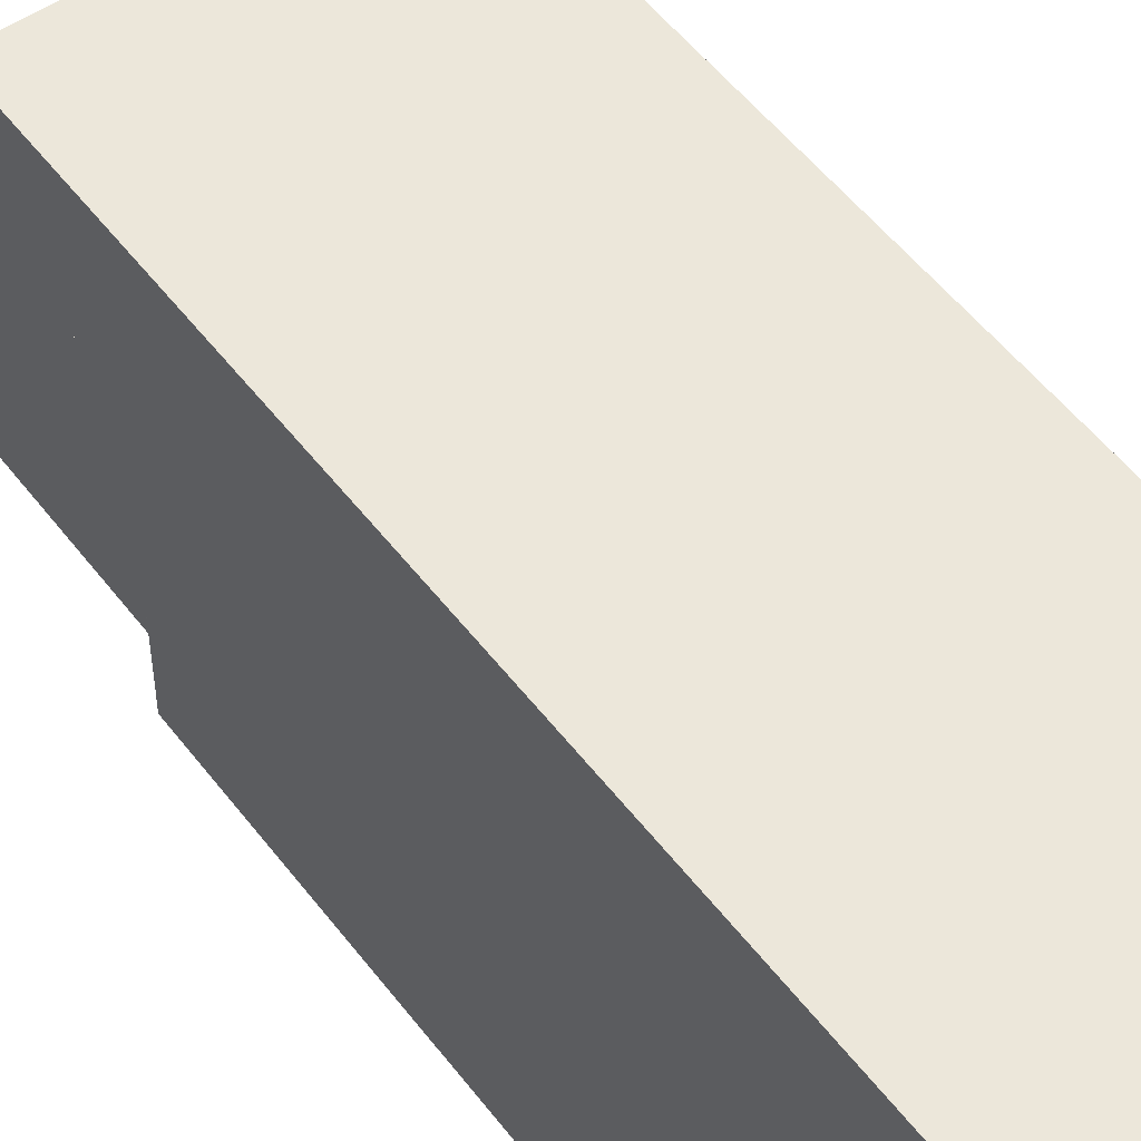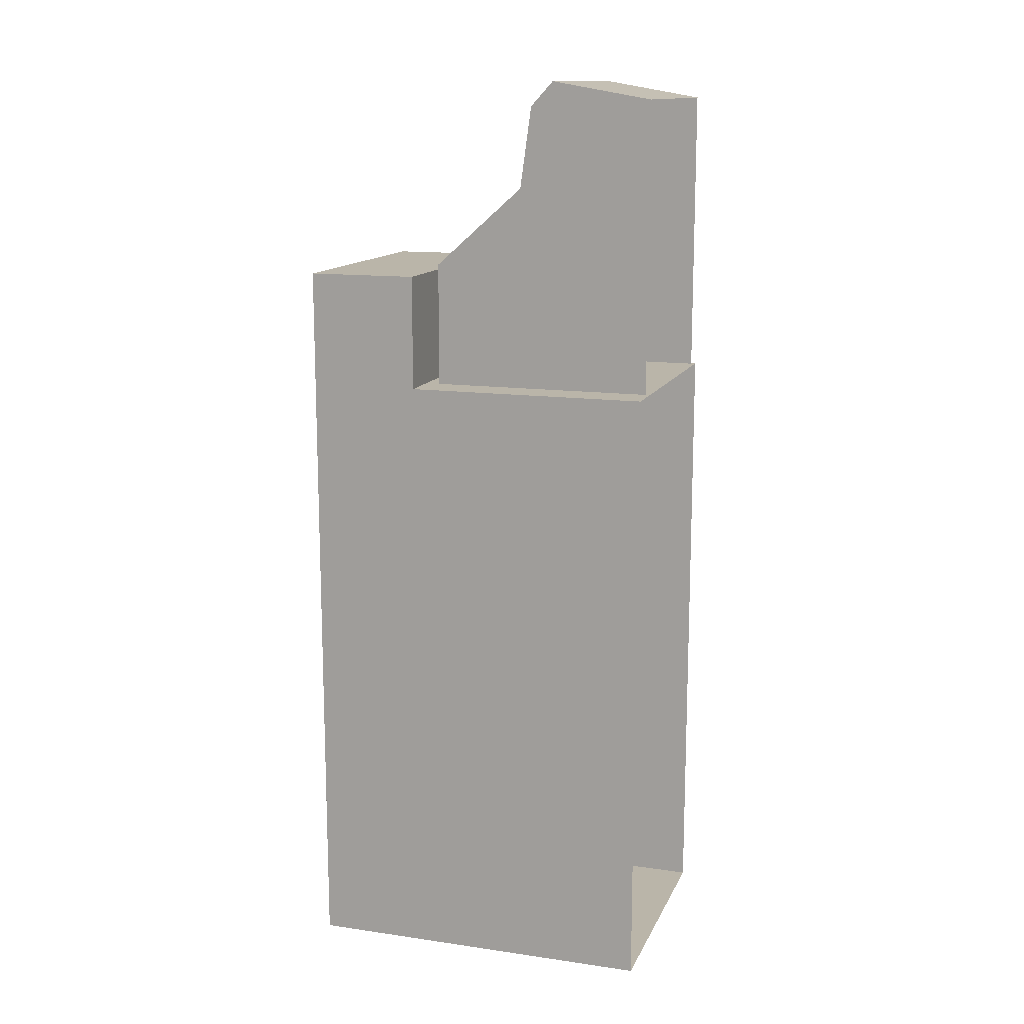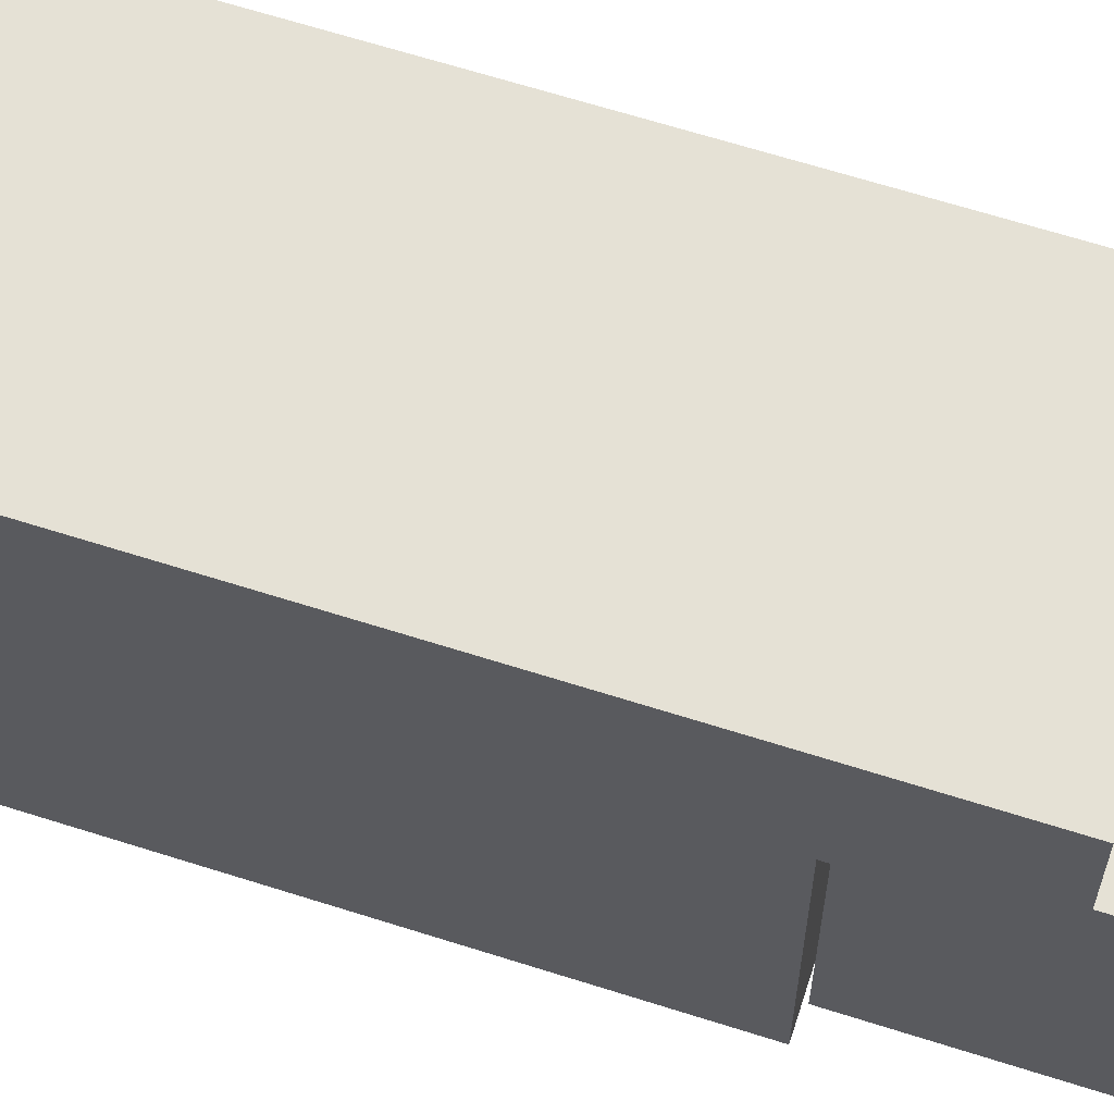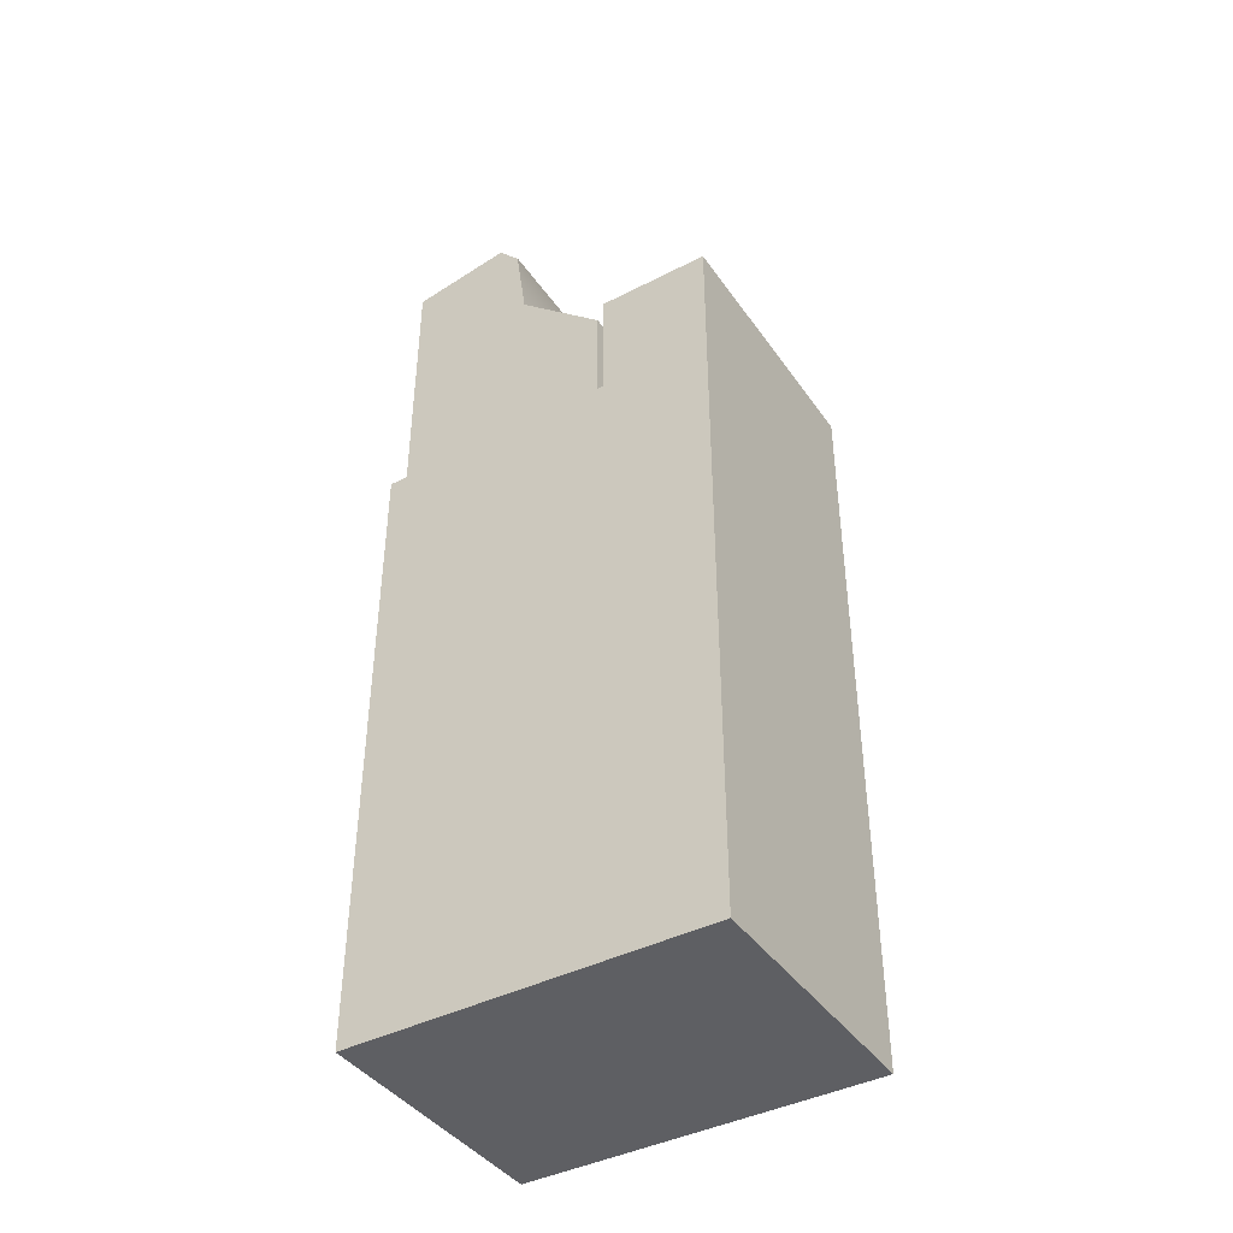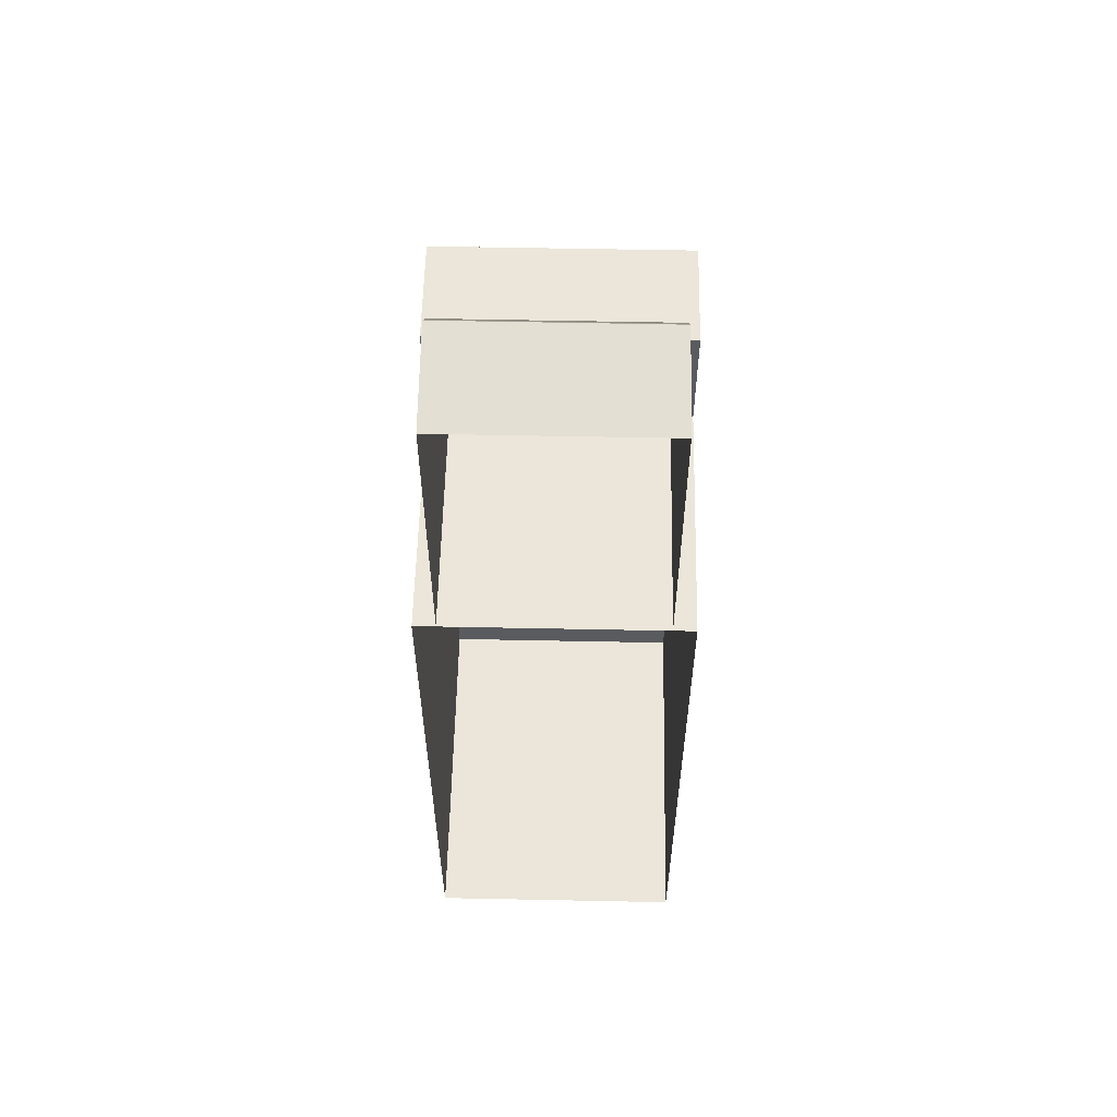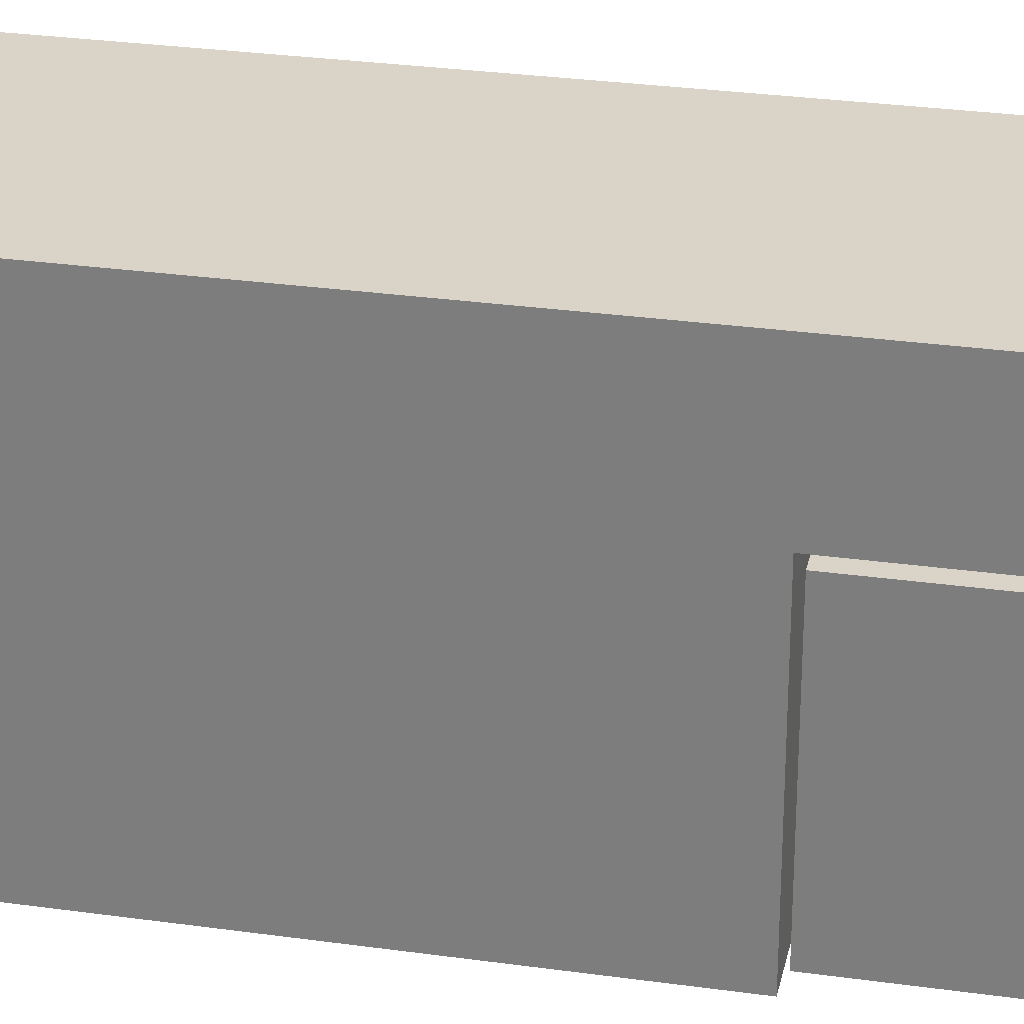
<metadata>
{"format":"obj","ext":"obj","renderer":"f3d","projection":"perspective","resolution":1024,"background":"white","views":[{"elev":52.4,"azim":143.8,"up":"+Y"},{"elev":13.6,"azim":-72.2,"up":"+Z"},{"elev":65.1,"azim":-72.2,"up":"+Y"},{"elev":-41.6,"azim":121.9,"up":"+Z"},{"elev":57.2,"azim":1.2,"up":"+Z"},{"elev":28.7,"azim":-78.1,"up":"+Y"}]}
</metadata>
<code>
o BoxTruck_Cube.007
v -0.7854 2.01 1.166
v -0.7854 0.3886 1.166
v -0.7854 1.363 2.65
v 0 1.281 3.24
v 0 1.363 2.65
v -0.7854 1.281 3.24
v -0.7854 0.3886 3.291
v 0.7854 0.3886 3.291
v -0.7854 2.01 2.073
v -0.7854 1.118 3.418
v 0 1.118 3.418
v -0.9478 0.3886 1.143
v -0.9478 2.163 1.143
v -0.9478 0.3886 -3.418
v -0.9478 2.969 -3.418
v -0.9478 2.969 1.993
v -0.9478 2.163 1.993
v 0.7854 2.01 1.166
v 0.7854 0.3886 1.166
v 0.7854 1.363 2.65
v 0.7854 1.281 3.24
v 0.7854 2.01 2.073
v 0.7854 1.118 3.418
v -0.6742 1.409 2.609
v -0.6742 1.965 2.114
v 0.9478 0.3886 1.143
v -0.7854 1.363 1.166
v -0.7854 1.954 1.278
v -0.7854 1.42 2.504
v -0.7854 1.954 2.028
v 0.9478 2.163 1.143
v 0.9478 0.3886 -3.418
v -0.7854 1.42 1.278
v -0.7854 0.3886 2.65
v 0.9478 2.969 -3.418
v 0.9478 2.969 1.993
v 0.9478 2.163 1.993
v 0.6742 1.409 2.609
v 0.6742 1.965 2.114
v 0.7854 1.363 1.166
v 0.7854 1.954 1.278
v 0.7854 1.42 2.504
v 0.7854 1.954 2.028
v 0.7854 1.42 1.278
v 0.7854 0.3886 2.65
v 0.8782 0.4833 -3.418
v 0.8782 2.875 -3.418
v -0.8782 0.4833 -3.418
v -0.8782 2.875 -3.418
f 1 27 33 28
f 18 41 44 40
f 32 14 48 46
f 27 2 3
f 4 5 3 6
f 1 9 22 18
f 9 3 24 25
f 10 7 8 11
f 10 6 3
f 10 3 7
f 10 4 6
f 11 4 10
f 42 41 43
f 40 44 42 20
f 3 2 34
f 12 26 31 13
f 13 14 12
f 36 35 15 16
f 13 17 16
f 13 16 15
f 13 15 14
f 14 15 49 48
f 37 36 16 17
f 31 37 17 13
f 31 32 35
f 40 20 19
f 22 39 38 20
f 31 36 37
f 23 21 4
f 23 11 8
f 23 20 21
f 3 9 30 29
f 23 8 20
f 11 23 4
f 20 38 5
f 4 21 20 5
f 20 45 19
f 38 39 25 24
f 31 26 32
f 31 35 36
f 3 5 38 24
f 22 9 25 39
f 20 42 43 22
f 29 30 28
f 28 33 29
f 9 1 28 30
f 27 3 29 33
f 7 3 34
f 41 42 44
f 8 45 20
f 22 43 41 18
f 48 49 47 46
f 35 32 46 47
f 15 35 47 49

</code>
